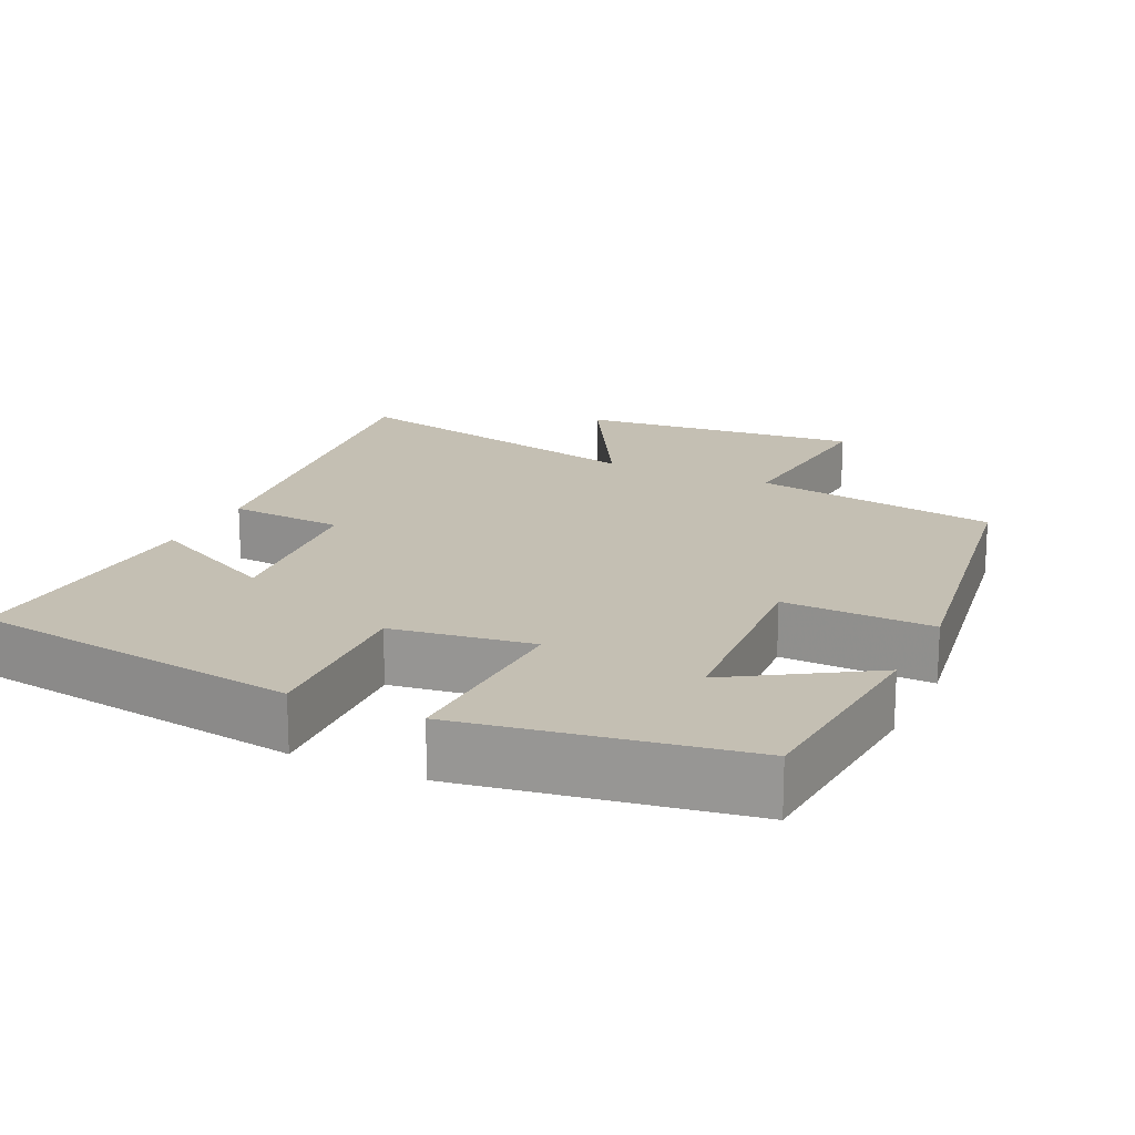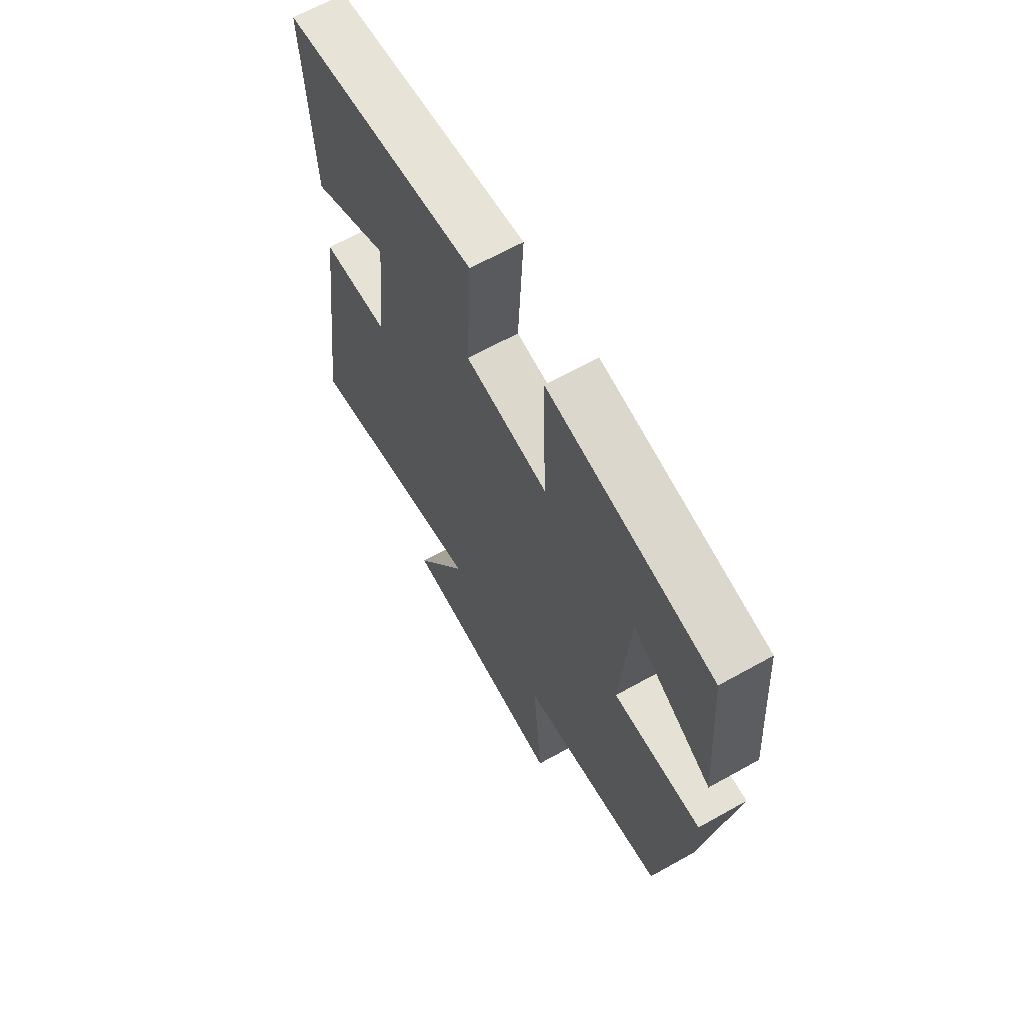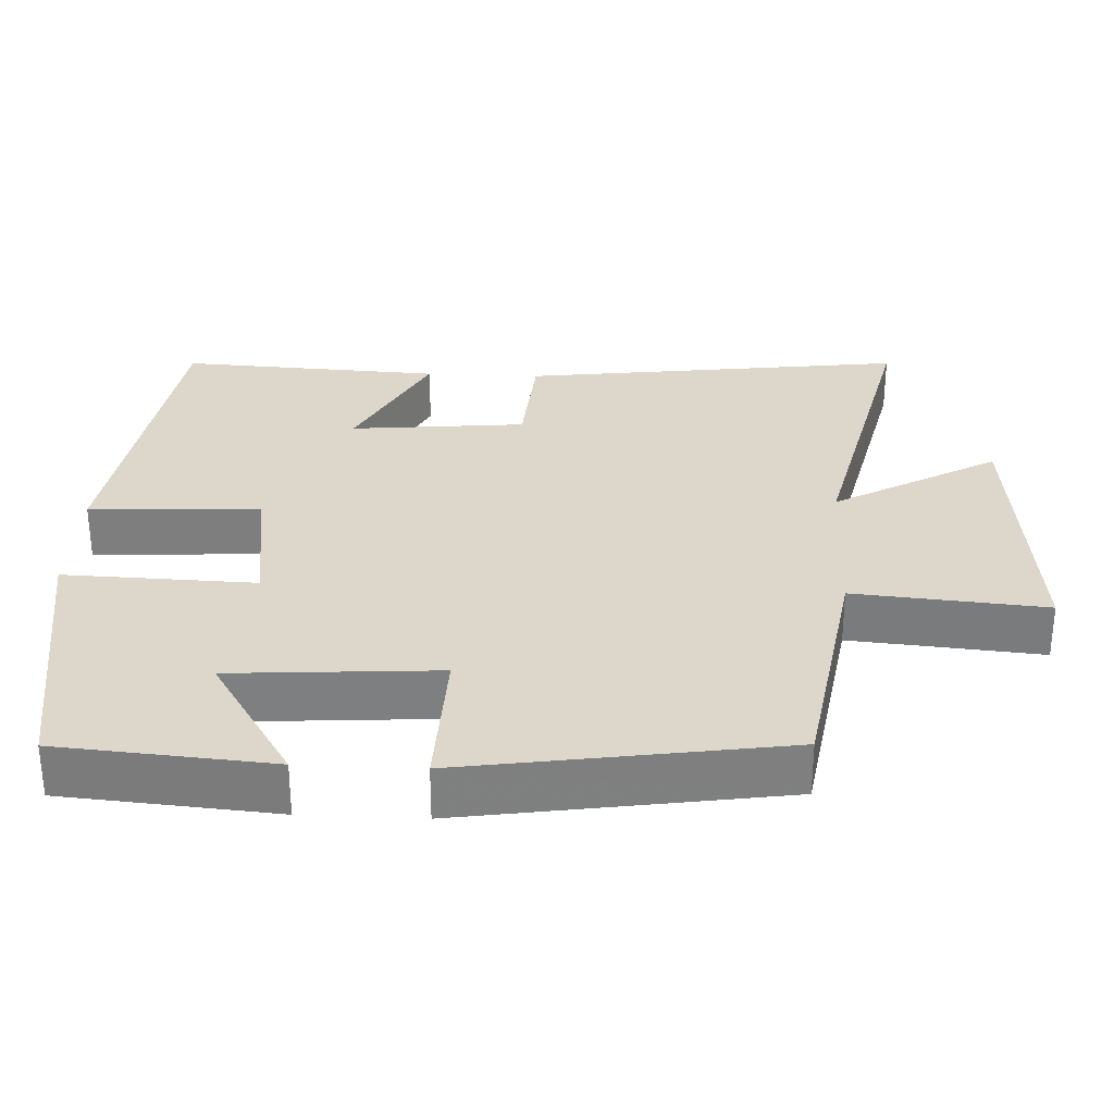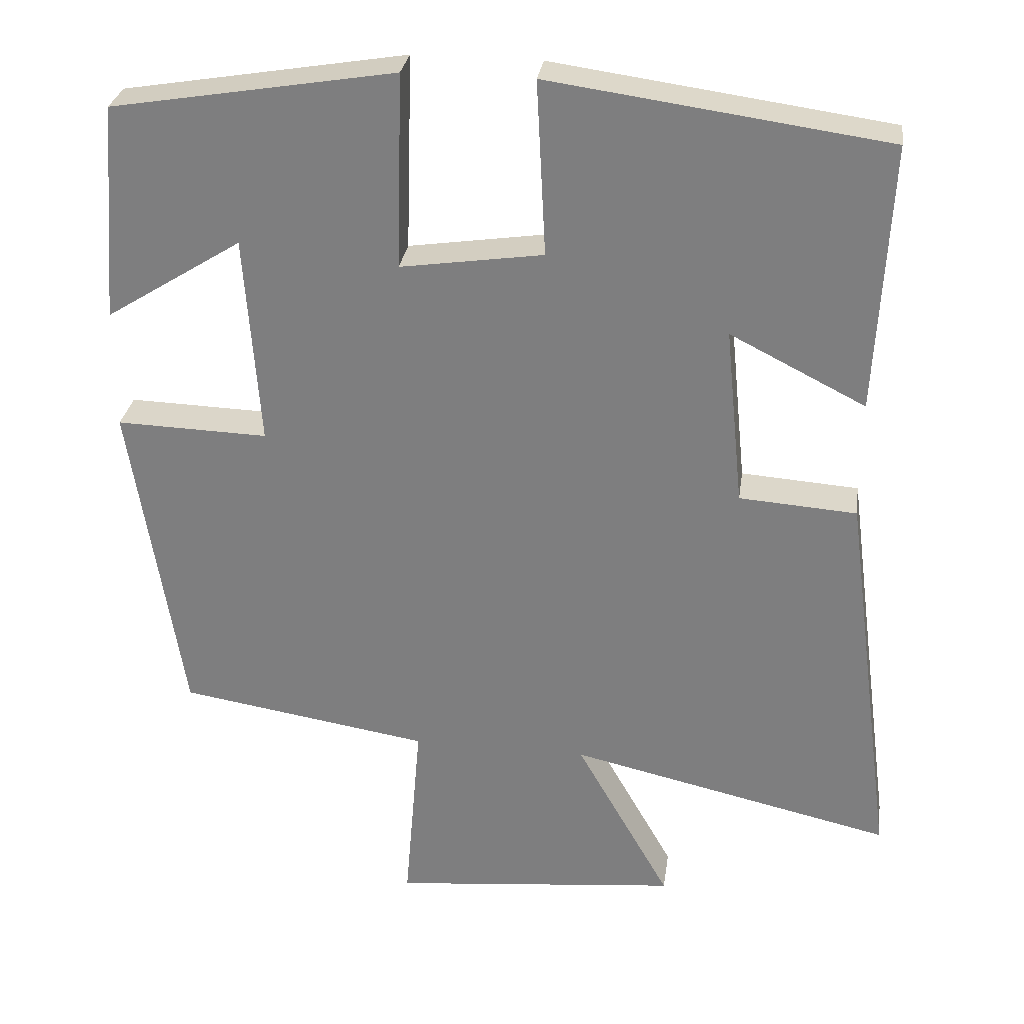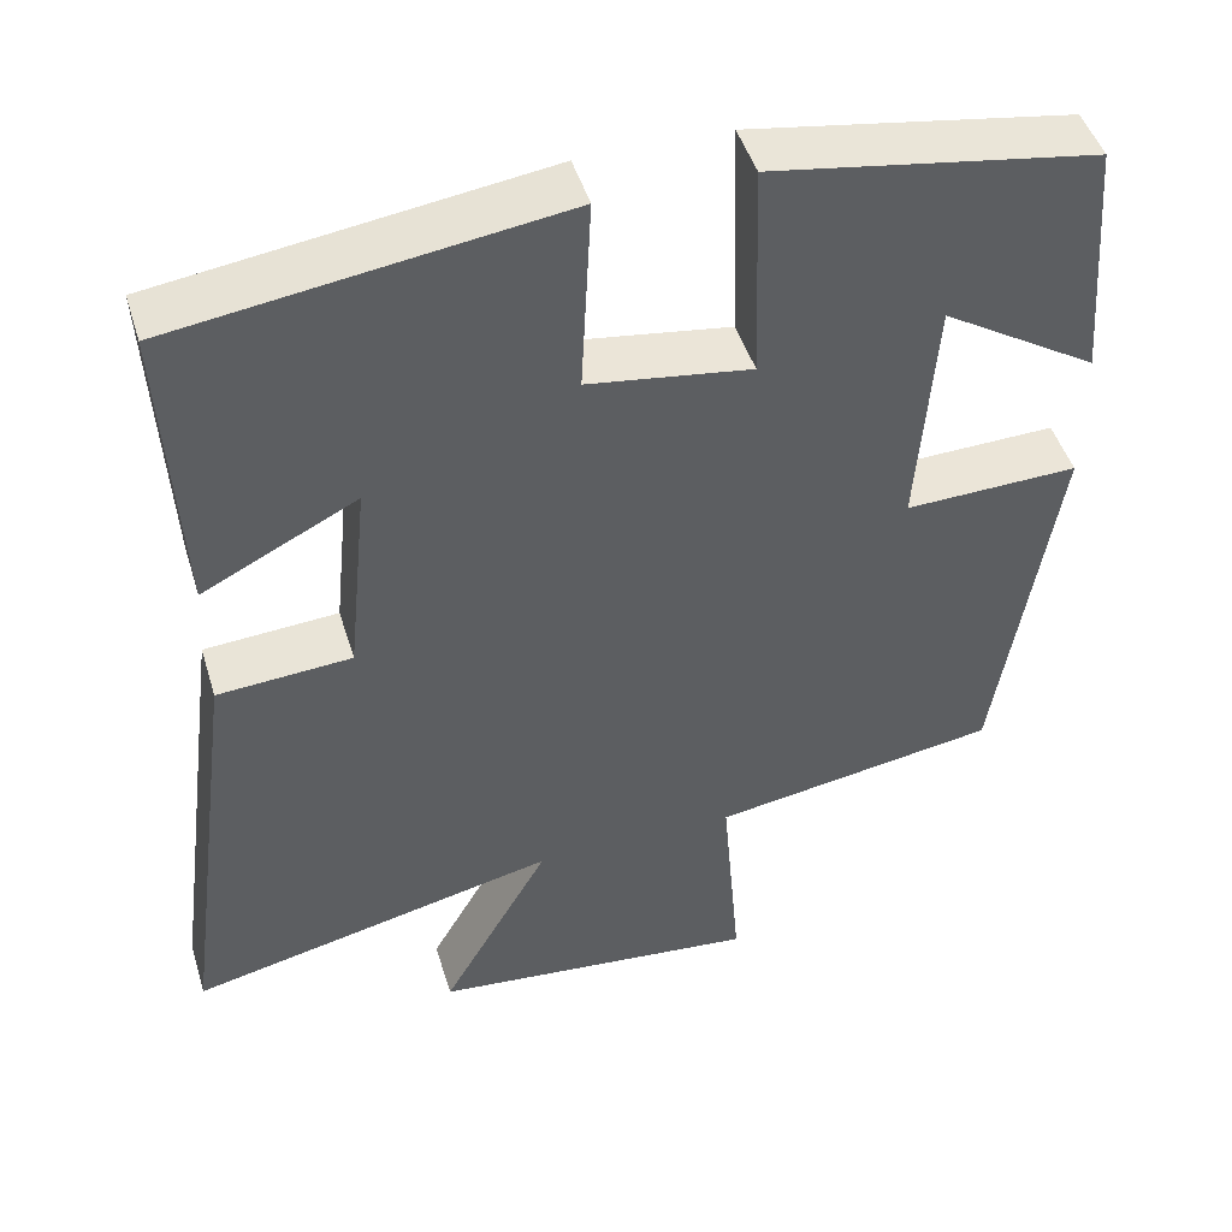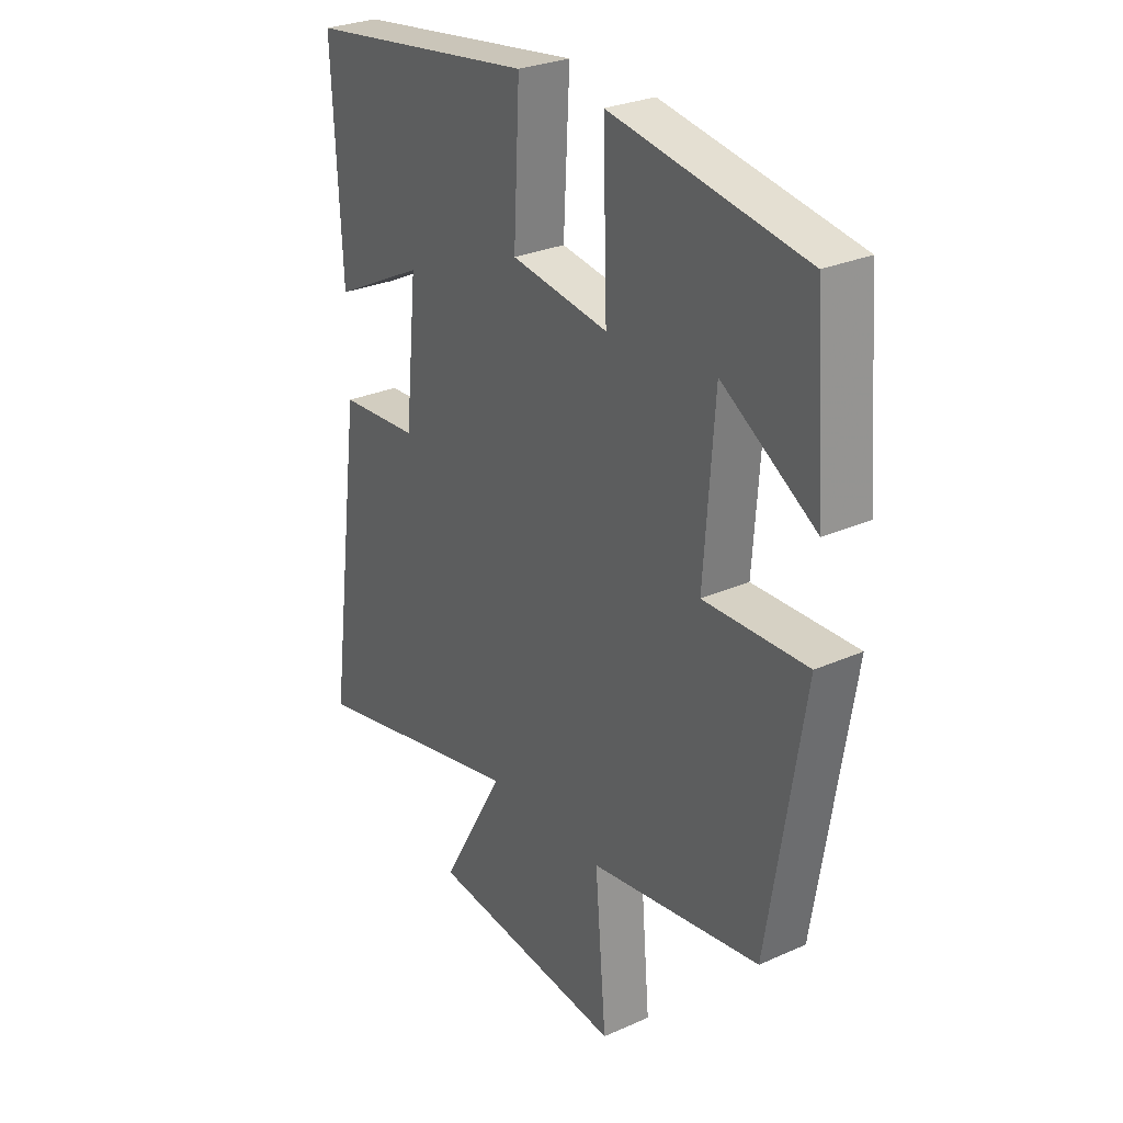
<metadata>
{"format":"obj","ext":"obj","renderer":"f3d","projection":"perspective","resolution":1024,"background":"white","views":[{"elev":17.8,"azim":25.4,"up":"+Y"},{"elev":65.4,"azim":60.7,"up":"+Z"},{"elev":30.5,"azim":92.8,"up":"+Y"},{"elev":29.3,"azim":-171.9,"up":"+Z"},{"elev":47.0,"azim":-16.8,"up":"+Z"},{"elev":28.2,"azim":56.1,"up":"+Z"}]}
</metadata>
<code>
v -0.518 0.07 0.438
v -0.07 0.07 0.5
v -0.082 0.07 0.268
v 0.108 0.07 0.24
v 0.1 0.07 0.5
v 0.477 0.07 0.437
v 0.5 0.07 0.147
v 0.318 0.07 0.261
v 0.298 0.07 -0.019
v 0.5 0.07 -0.013
v 0.431 0.07 -0.447
v 0.097 0.07 -0.5
v 0.119 0.07 -0.76
v -0.265 0.07 -0.722
v -0.139 0.07 -0.5
v -0.569 0.07 -0.597
v -0.5 0.07 -0.076
v -0.344 0.07 -0.065
v -0.32 0.07 0.173
v -0.5 0.07 0.082
v -0.518 0 0.438
v -0.07 0 0.5
v -0.082 0 0.268
v 0.108 0 0.24
v 0.1 0 0.5
v 0.477 0 0.437
v 0.5 0 0.147
v 0.318 0 0.261
v 0.298 0 -0.019
v 0.5 0 -0.013
v 0.431 0 -0.447
v 0.097 0 -0.5
v 0.119 0 -0.76
v -0.265 0 -0.722
v -0.139 0 -0.5
v -0.569 0 -0.597
v -0.5 0 -0.076
v -0.344 0 -0.065
v -0.32 0 0.173
v -0.5 0 0.082
f 19 20 1 2
f 18 19 2 3
f 15 16 17 18
f 15 18 3 4
f 12 13 14 15
f 12 15 4
f 9 10 11 12
f 8 9 12 4
f 5 6 7 8
f 4 5 8
f 22 21 40 39
f 23 22 39 38
f 38 37 36 35
f 24 23 38 35
f 35 34 33 32
f 24 35 32
f 32 31 30 29
f 24 32 29 28
f 28 27 26 25
f 28 25 24
f 1 21 22 2
f 2 22 23 3
f 3 23 24 4
f 4 24 25 5
f 5 25 26 6
f 6 26 27 7
f 7 27 28 8
f 8 28 29 9
f 9 29 30 10
f 10 30 31 11
f 11 31 32 12
f 12 32 33 13
f 13 33 34 14
f 14 34 35 15
f 15 35 36 16
f 16 36 37 17
f 17 37 38 18
f 18 38 39 19
f 19 39 40 20
f 20 40 21 1

</code>
